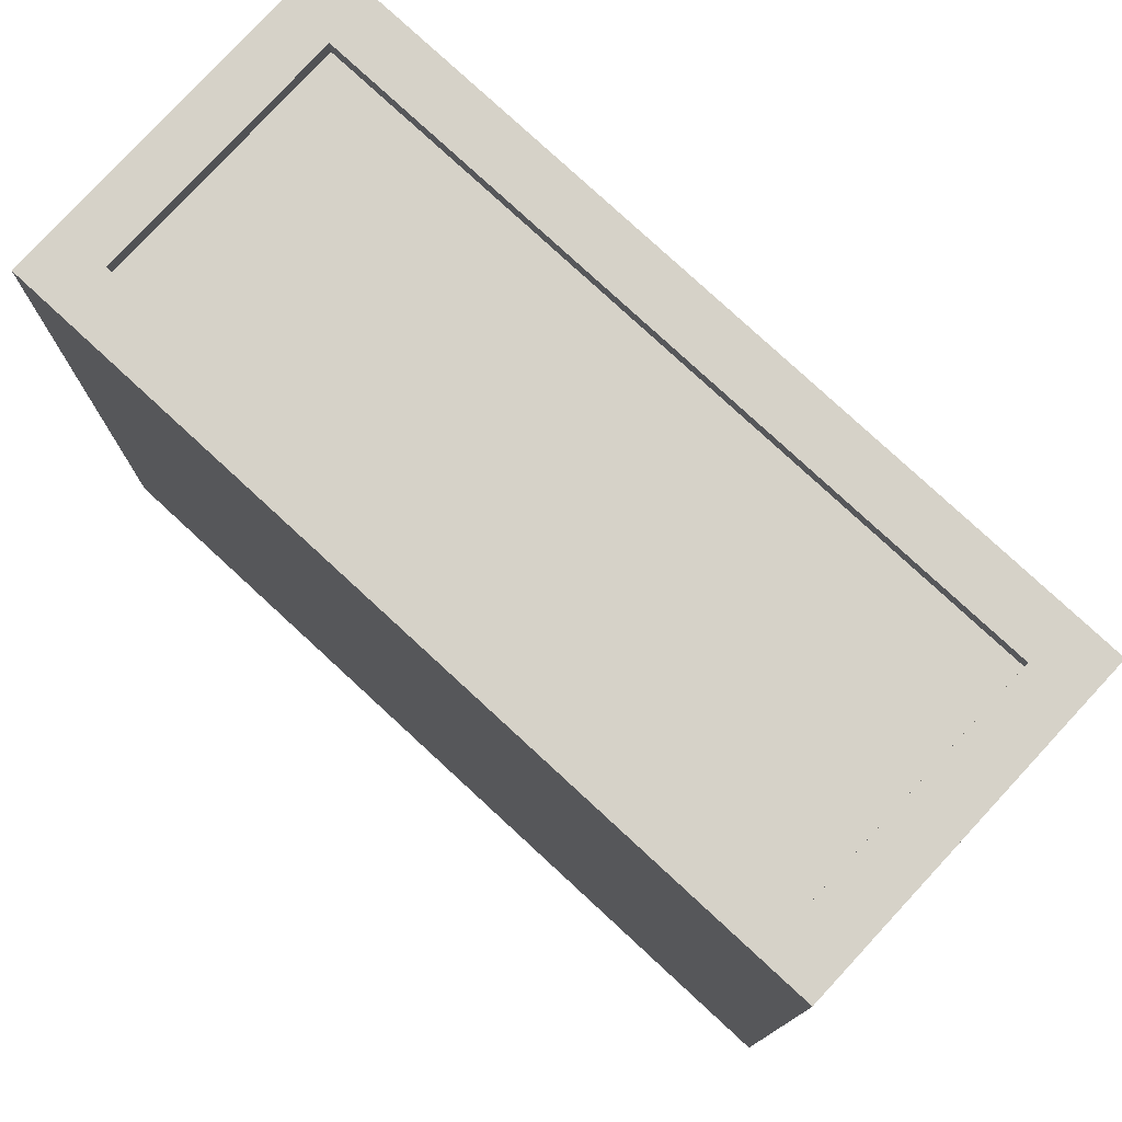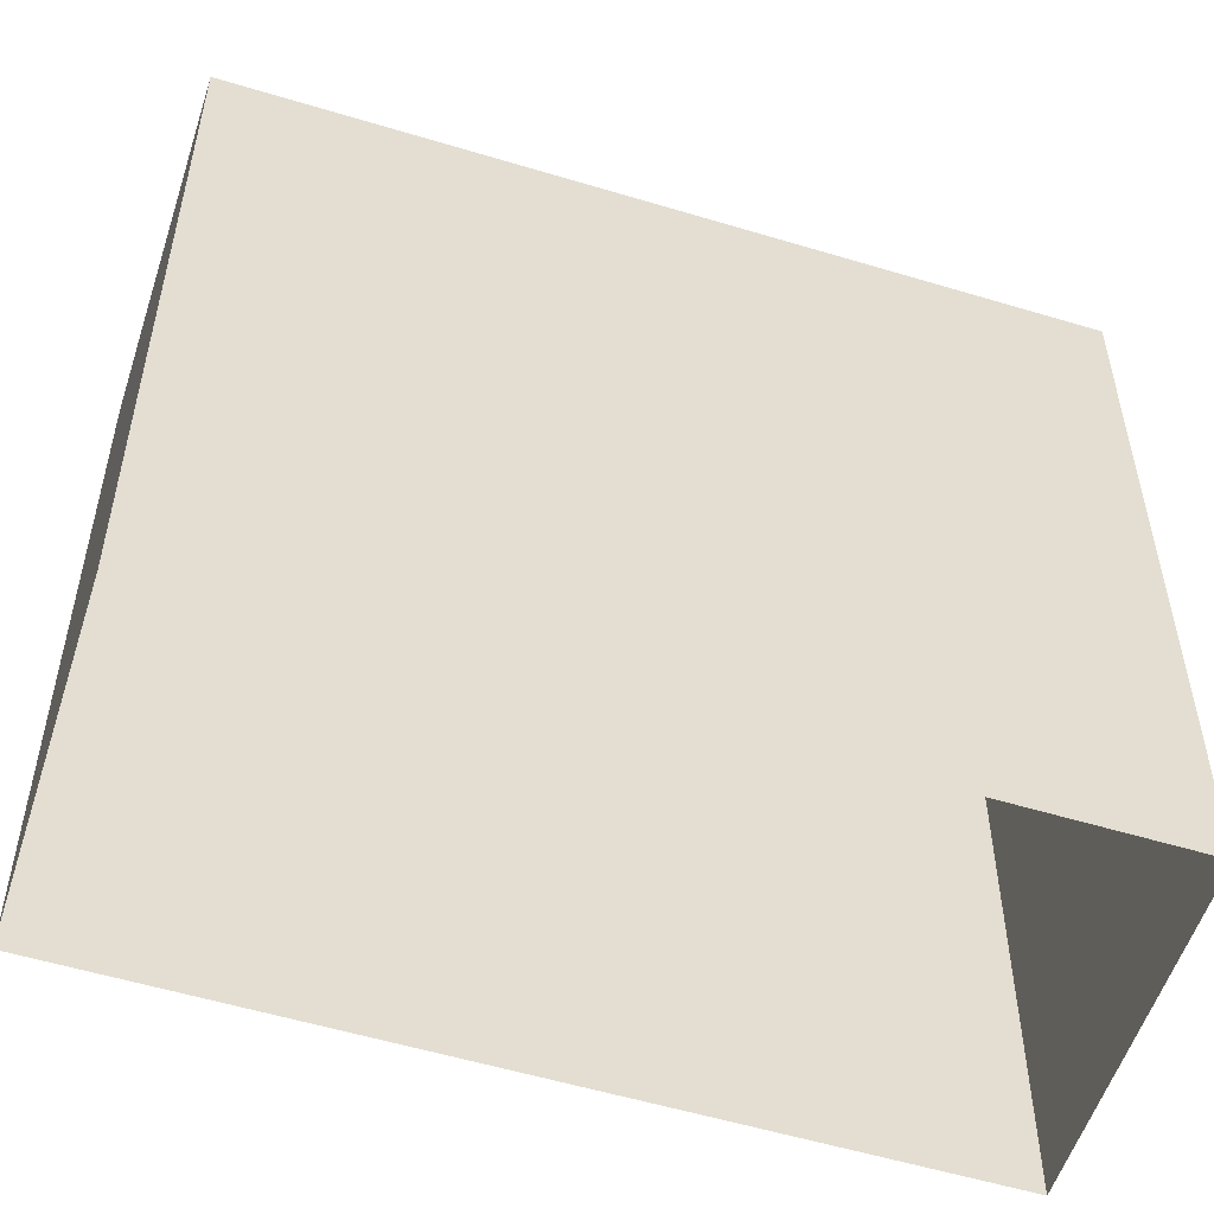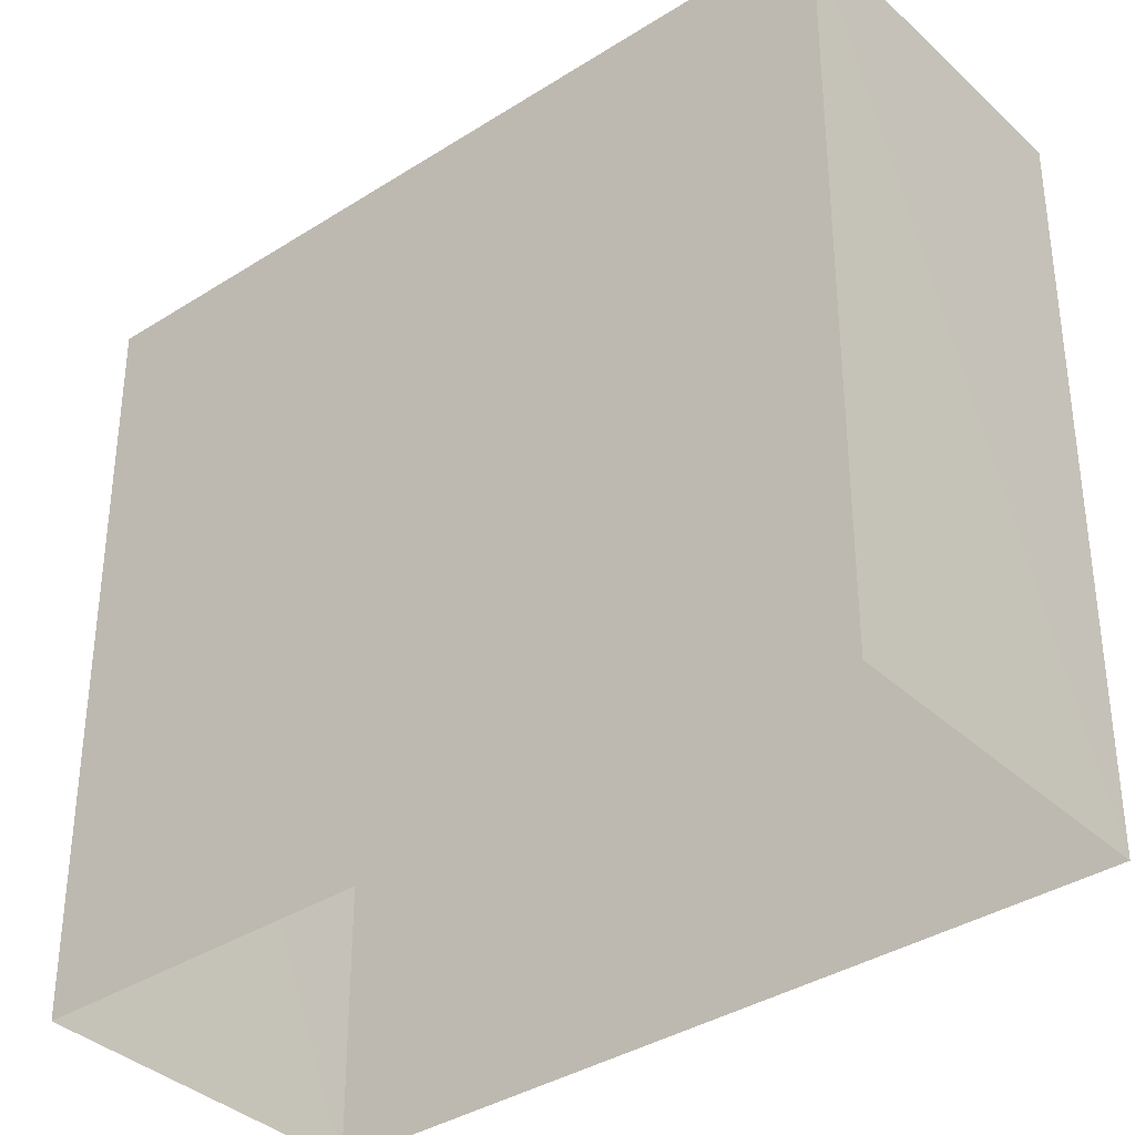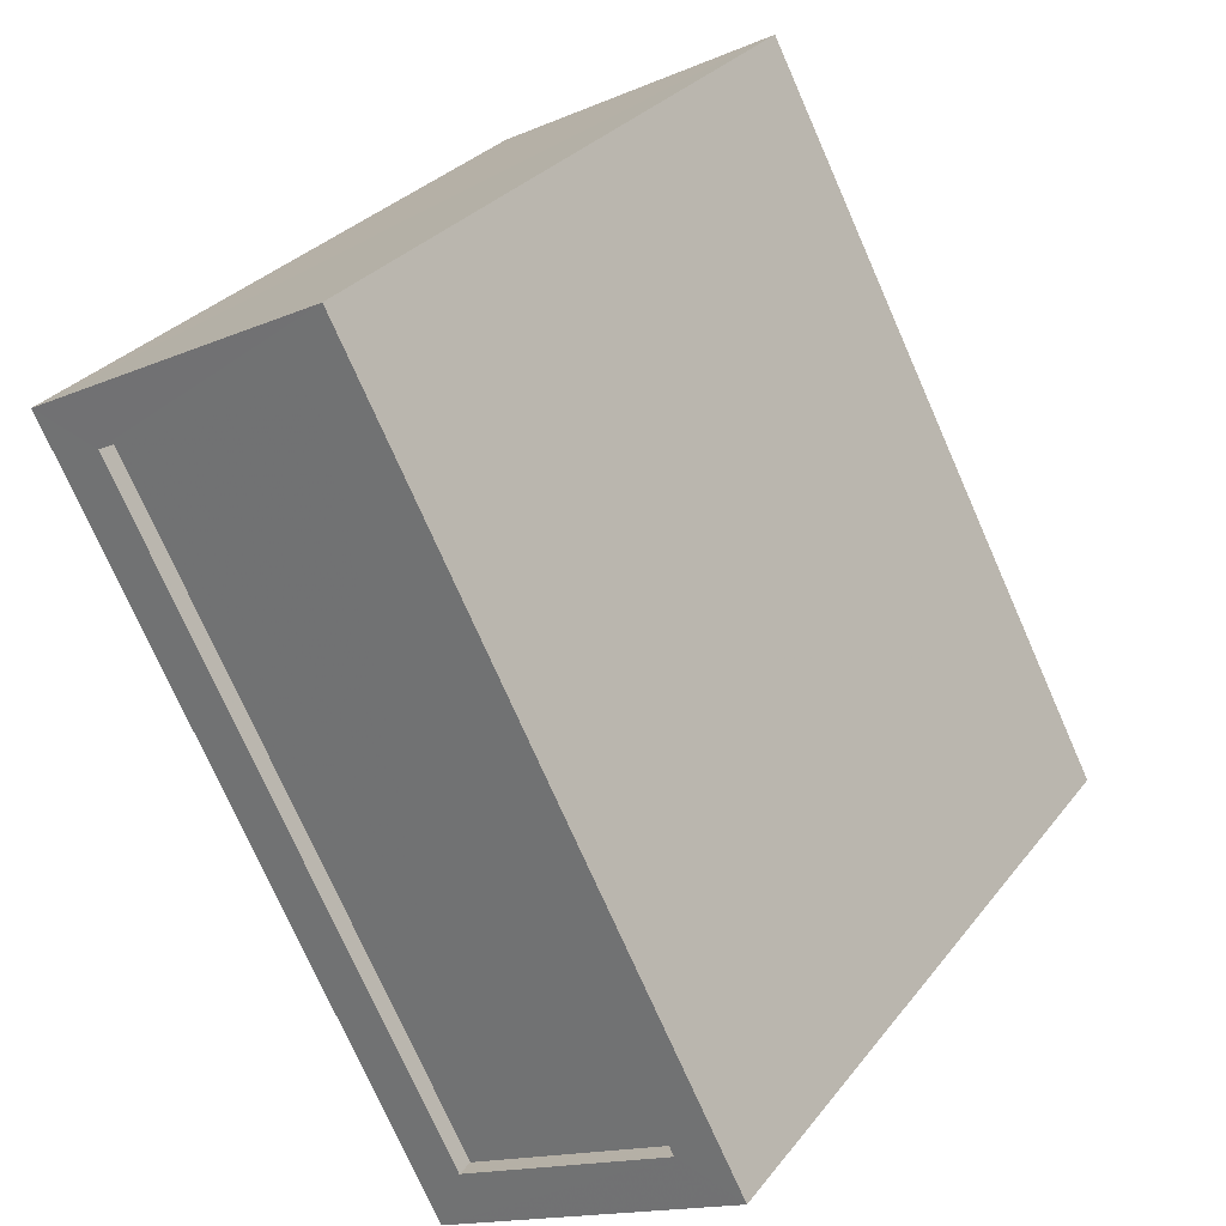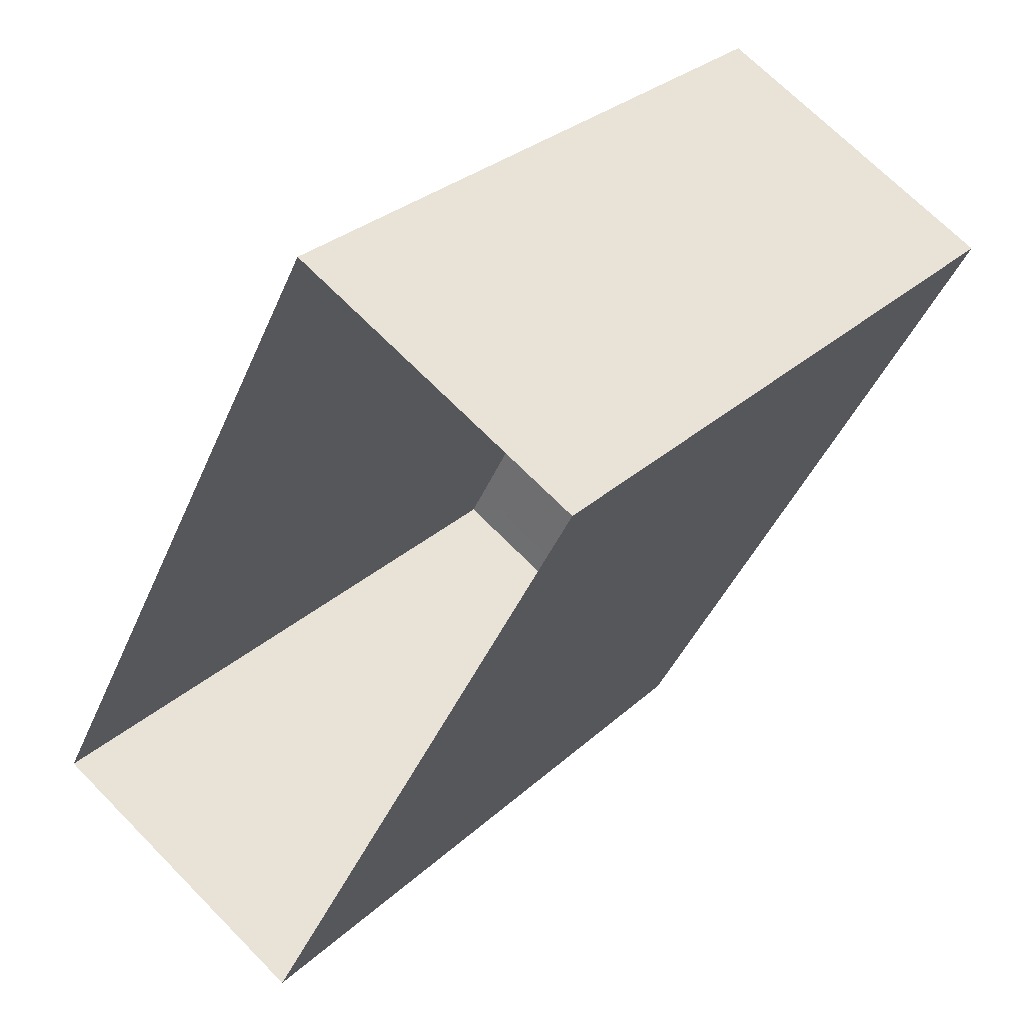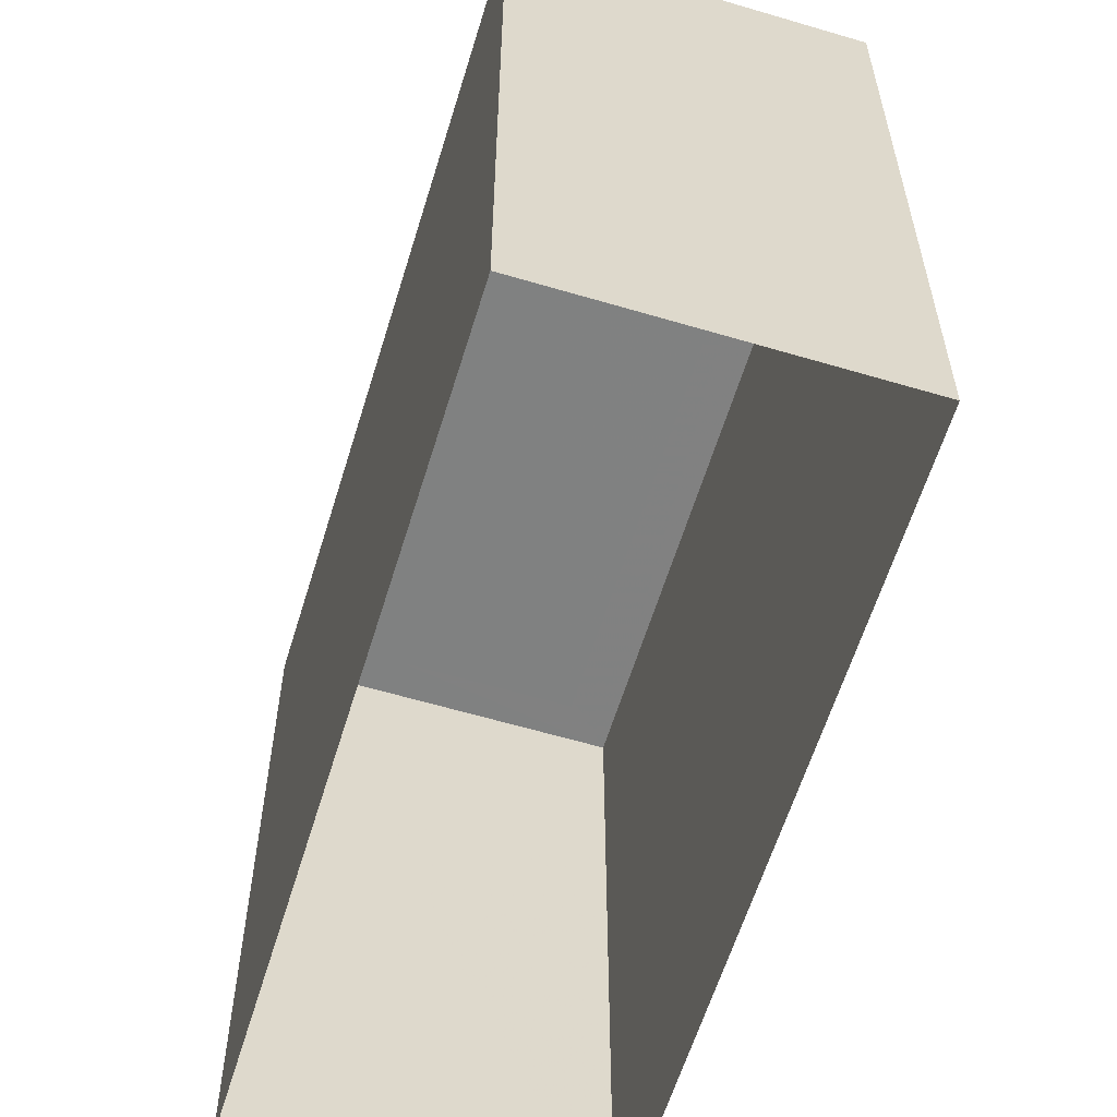
<metadata>
{"format":"obj","ext":"obj","renderer":"f3d","projection":"perspective","resolution":1024,"background":"white","views":[{"elev":78.4,"azim":-19.3,"up":"+Z"},{"elev":-54.9,"azim":100.2,"up":"+Z"},{"elev":-36.4,"azim":-22.2,"up":"+Z"},{"elev":29.8,"azim":30.4,"up":"+Y"},{"elev":29.4,"azim":-142.9,"up":"+Y"},{"elev":-60.3,"azim":11.0,"up":"+Z"}]}
</metadata>
<code>
v -7937 -3.959e+04 -0.386
v -7936 -3.96e+04 -0.3864
v -7941 -3.959e+04 -0.3863
v -7932 -3.96e+04 -0.3861
v -7936 -3.96e+04 9.5
v -7937 -3.959e+04 9.5
v -7940 -3.959e+04 9.5
v -7933 -3.96e+04 9.5
v -7933 -3.96e+04 9.75
v -7936 -3.96e+04 9.75
v -7932 -3.96e+04 9.75
v -7937 -3.959e+04 9.75
v -7941 -3.959e+04 9.75
v -7940 -3.959e+04 9.75
v -7937 -3.959e+04 9.75
v -7936 -3.96e+04 9.75
f 1 2 3
f 1 4 2
f 5 6 7
f 5 8 6
f 9 10 11
f 12 13 14
f 15 12 14
f 14 13 10
f 16 10 9
f 14 10 16
f 9 11 12
f 15 9 12
f 14 5 7
f 14 16 5
f 15 7 6
f 15 14 7
f 9 6 8
f 9 15 6
f 16 8 5
f 16 9 8
f 13 1 3
f 13 12 1
f 11 4 1
f 12 11 1
f 10 2 4
f 11 10 4
f 10 3 2
f 10 13 3

</code>
